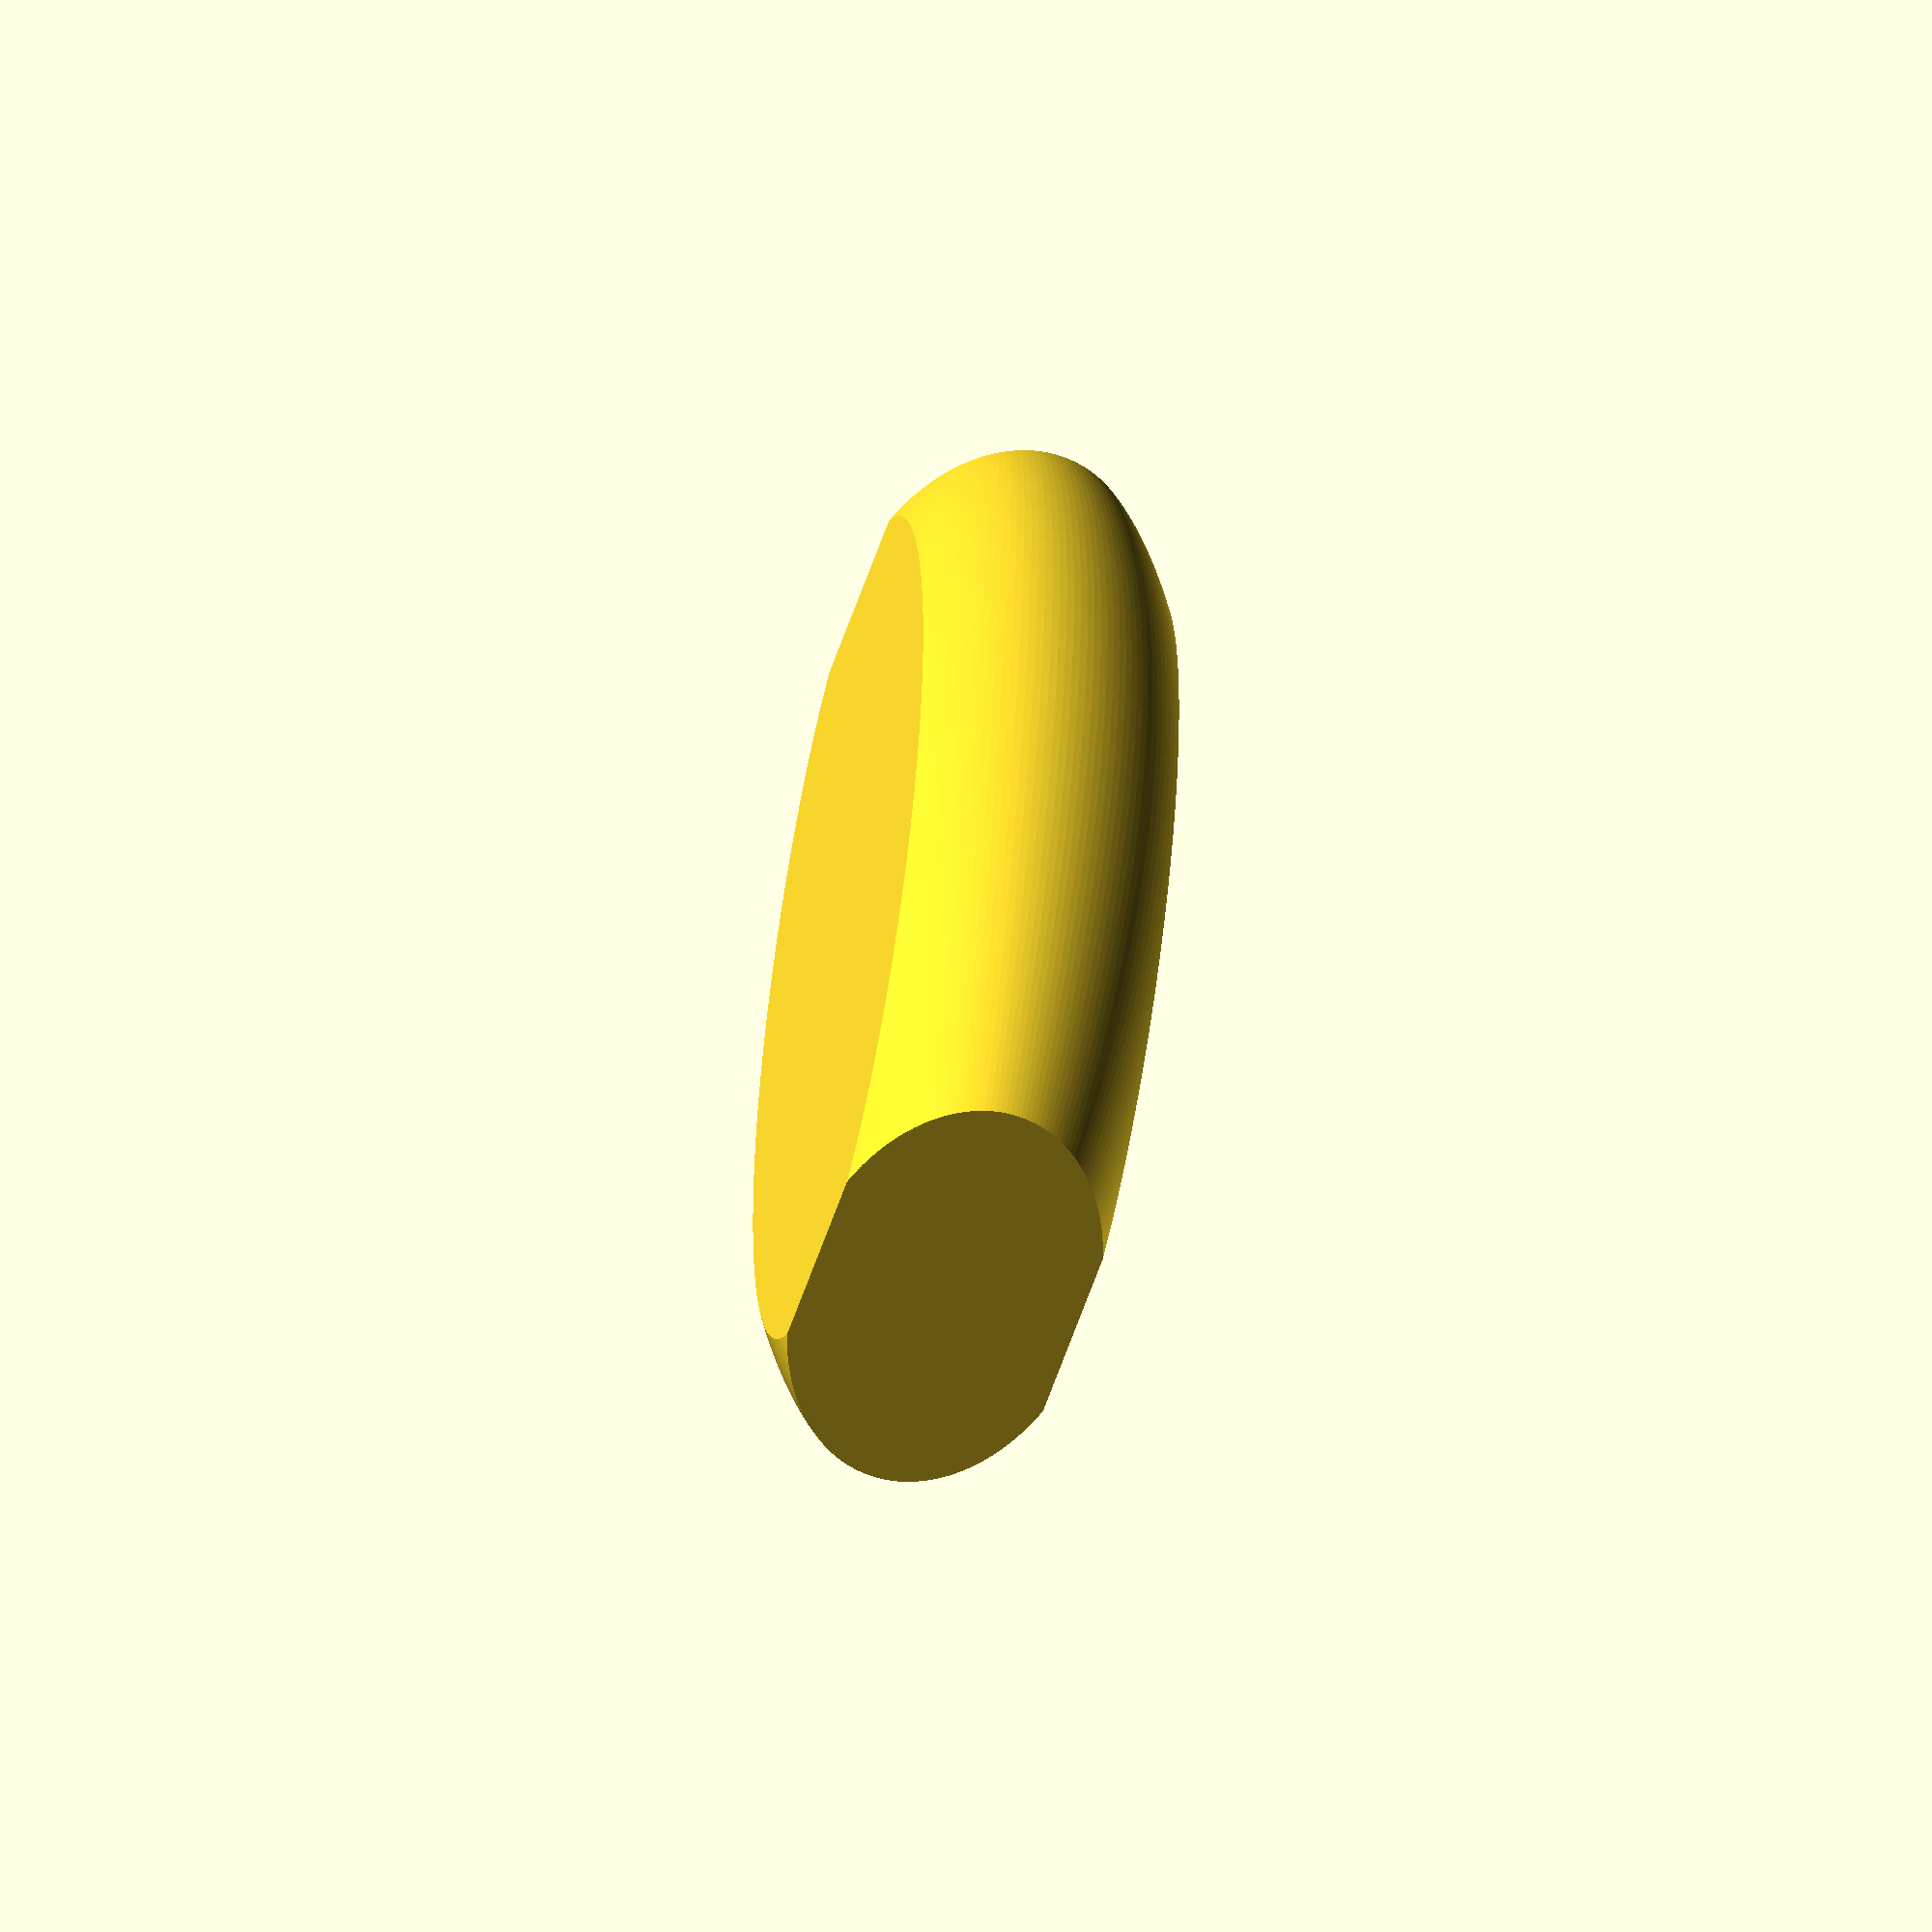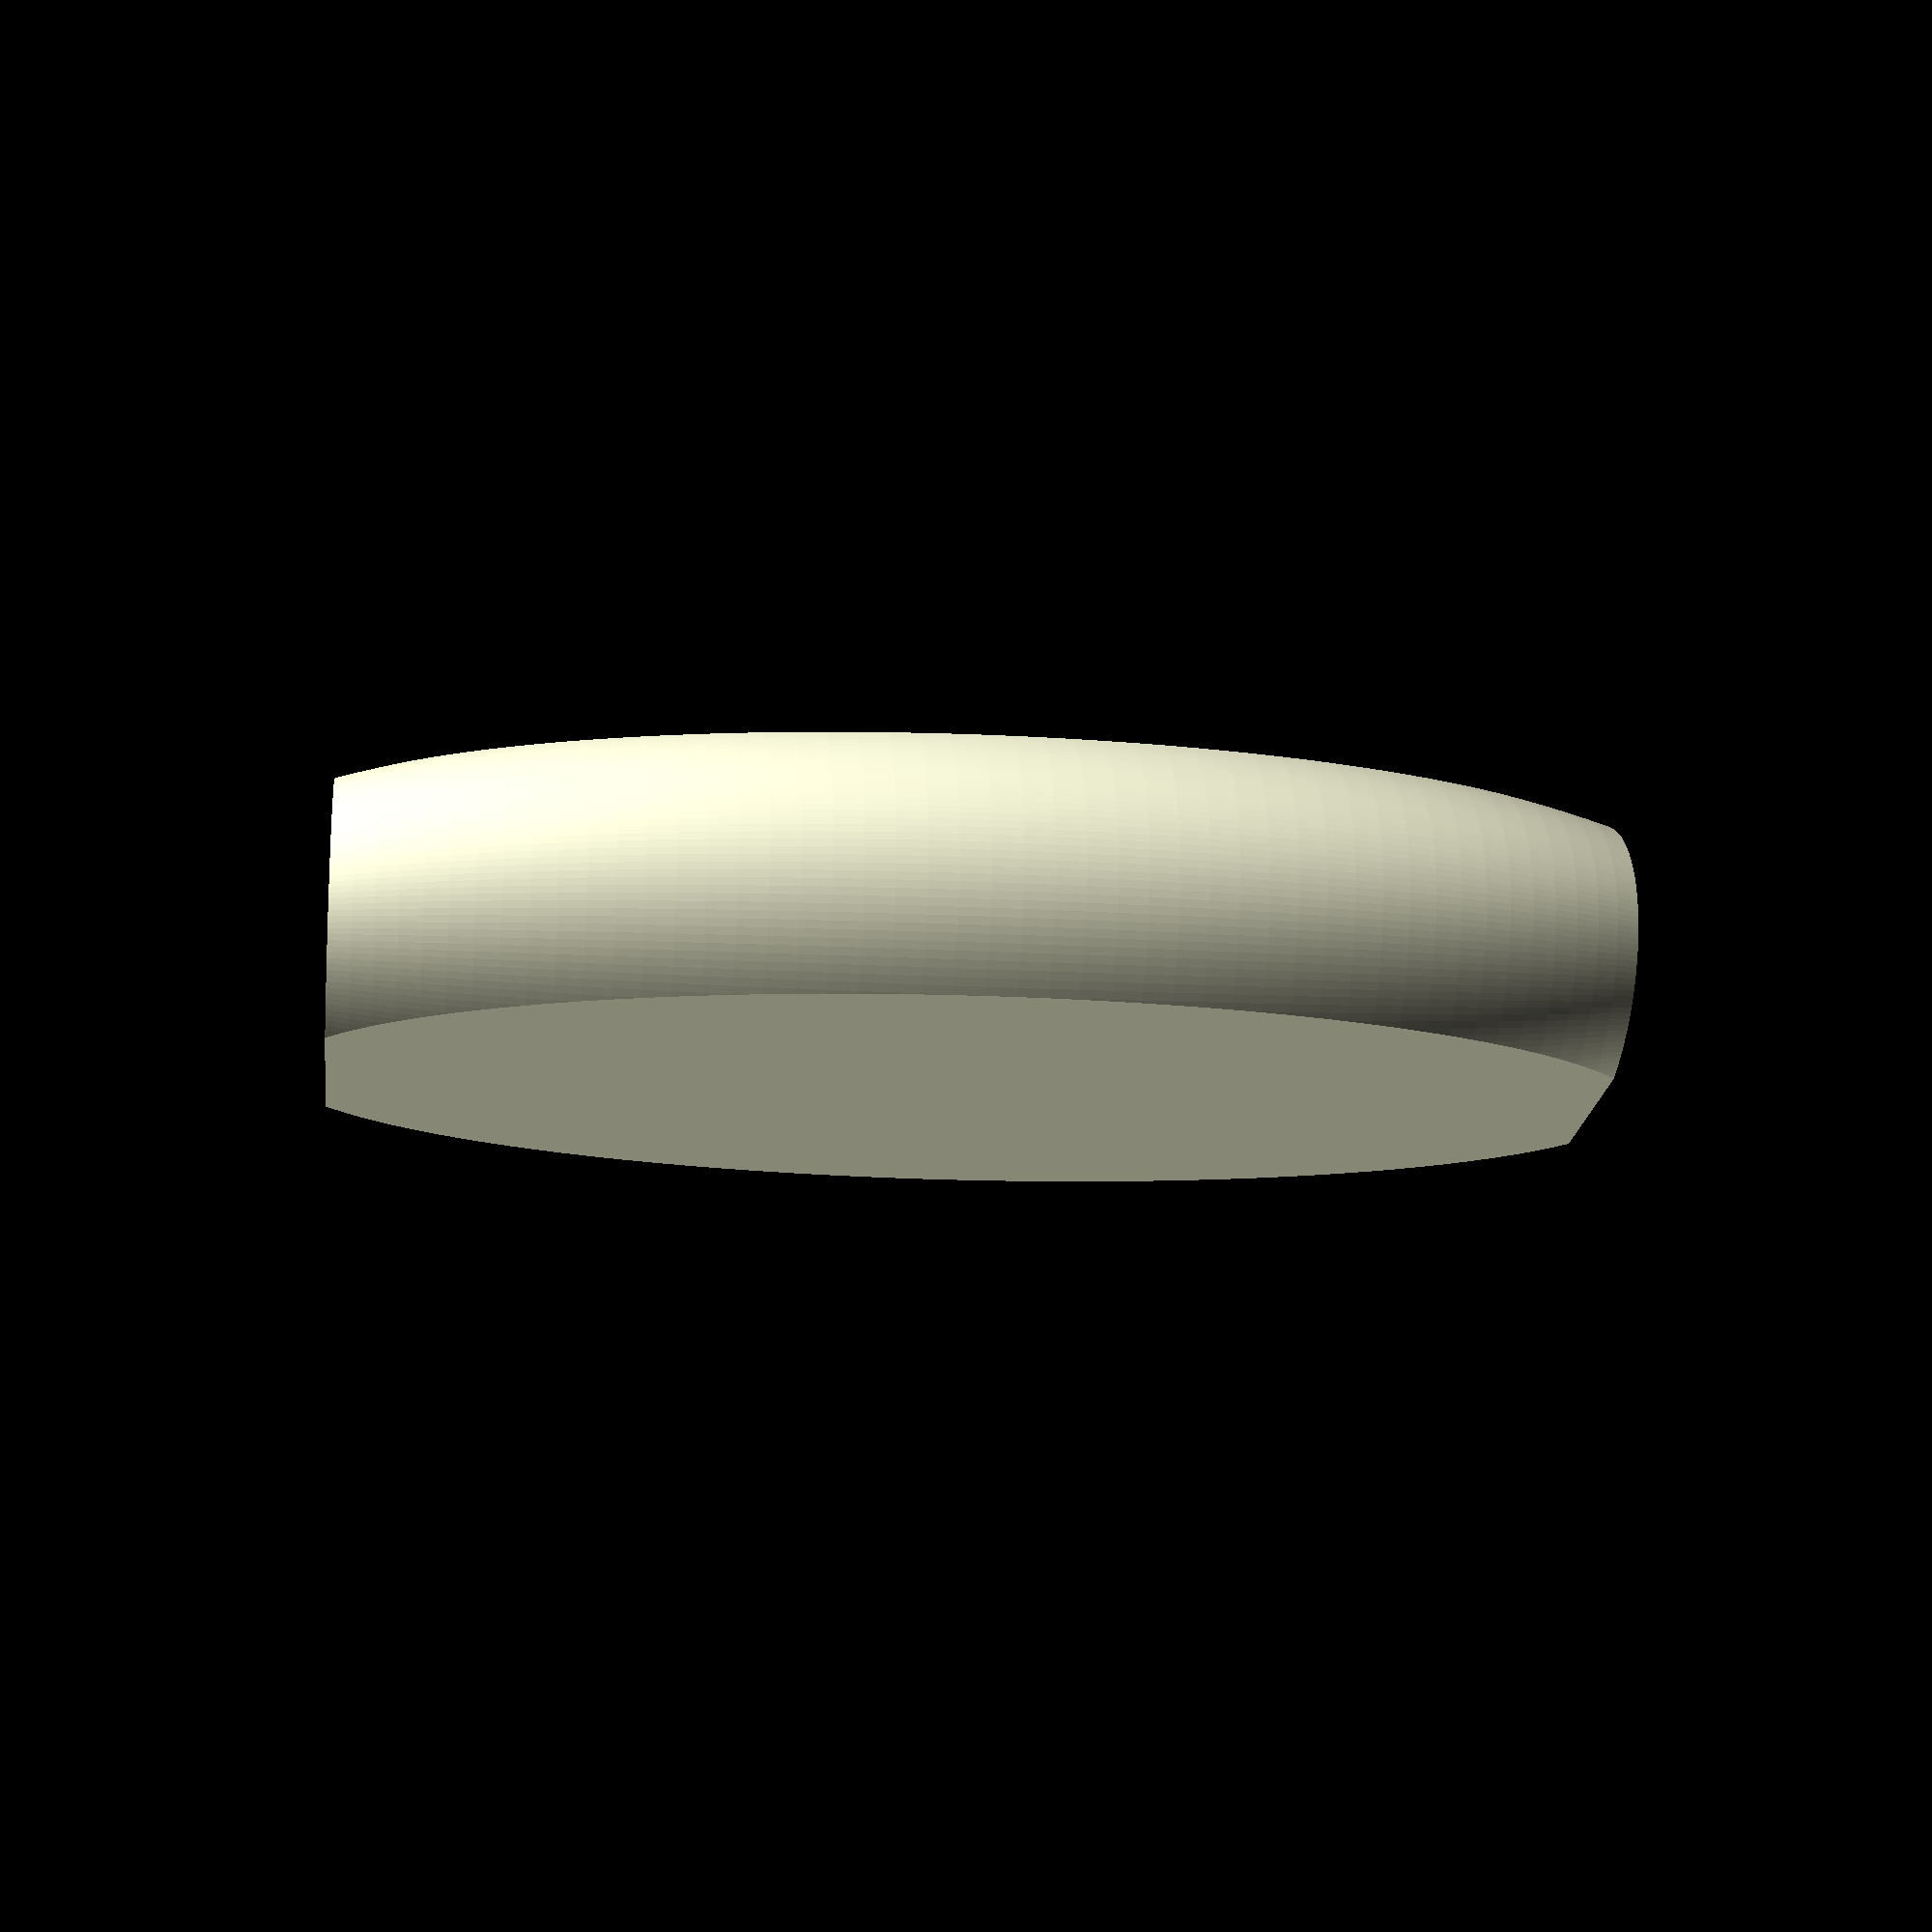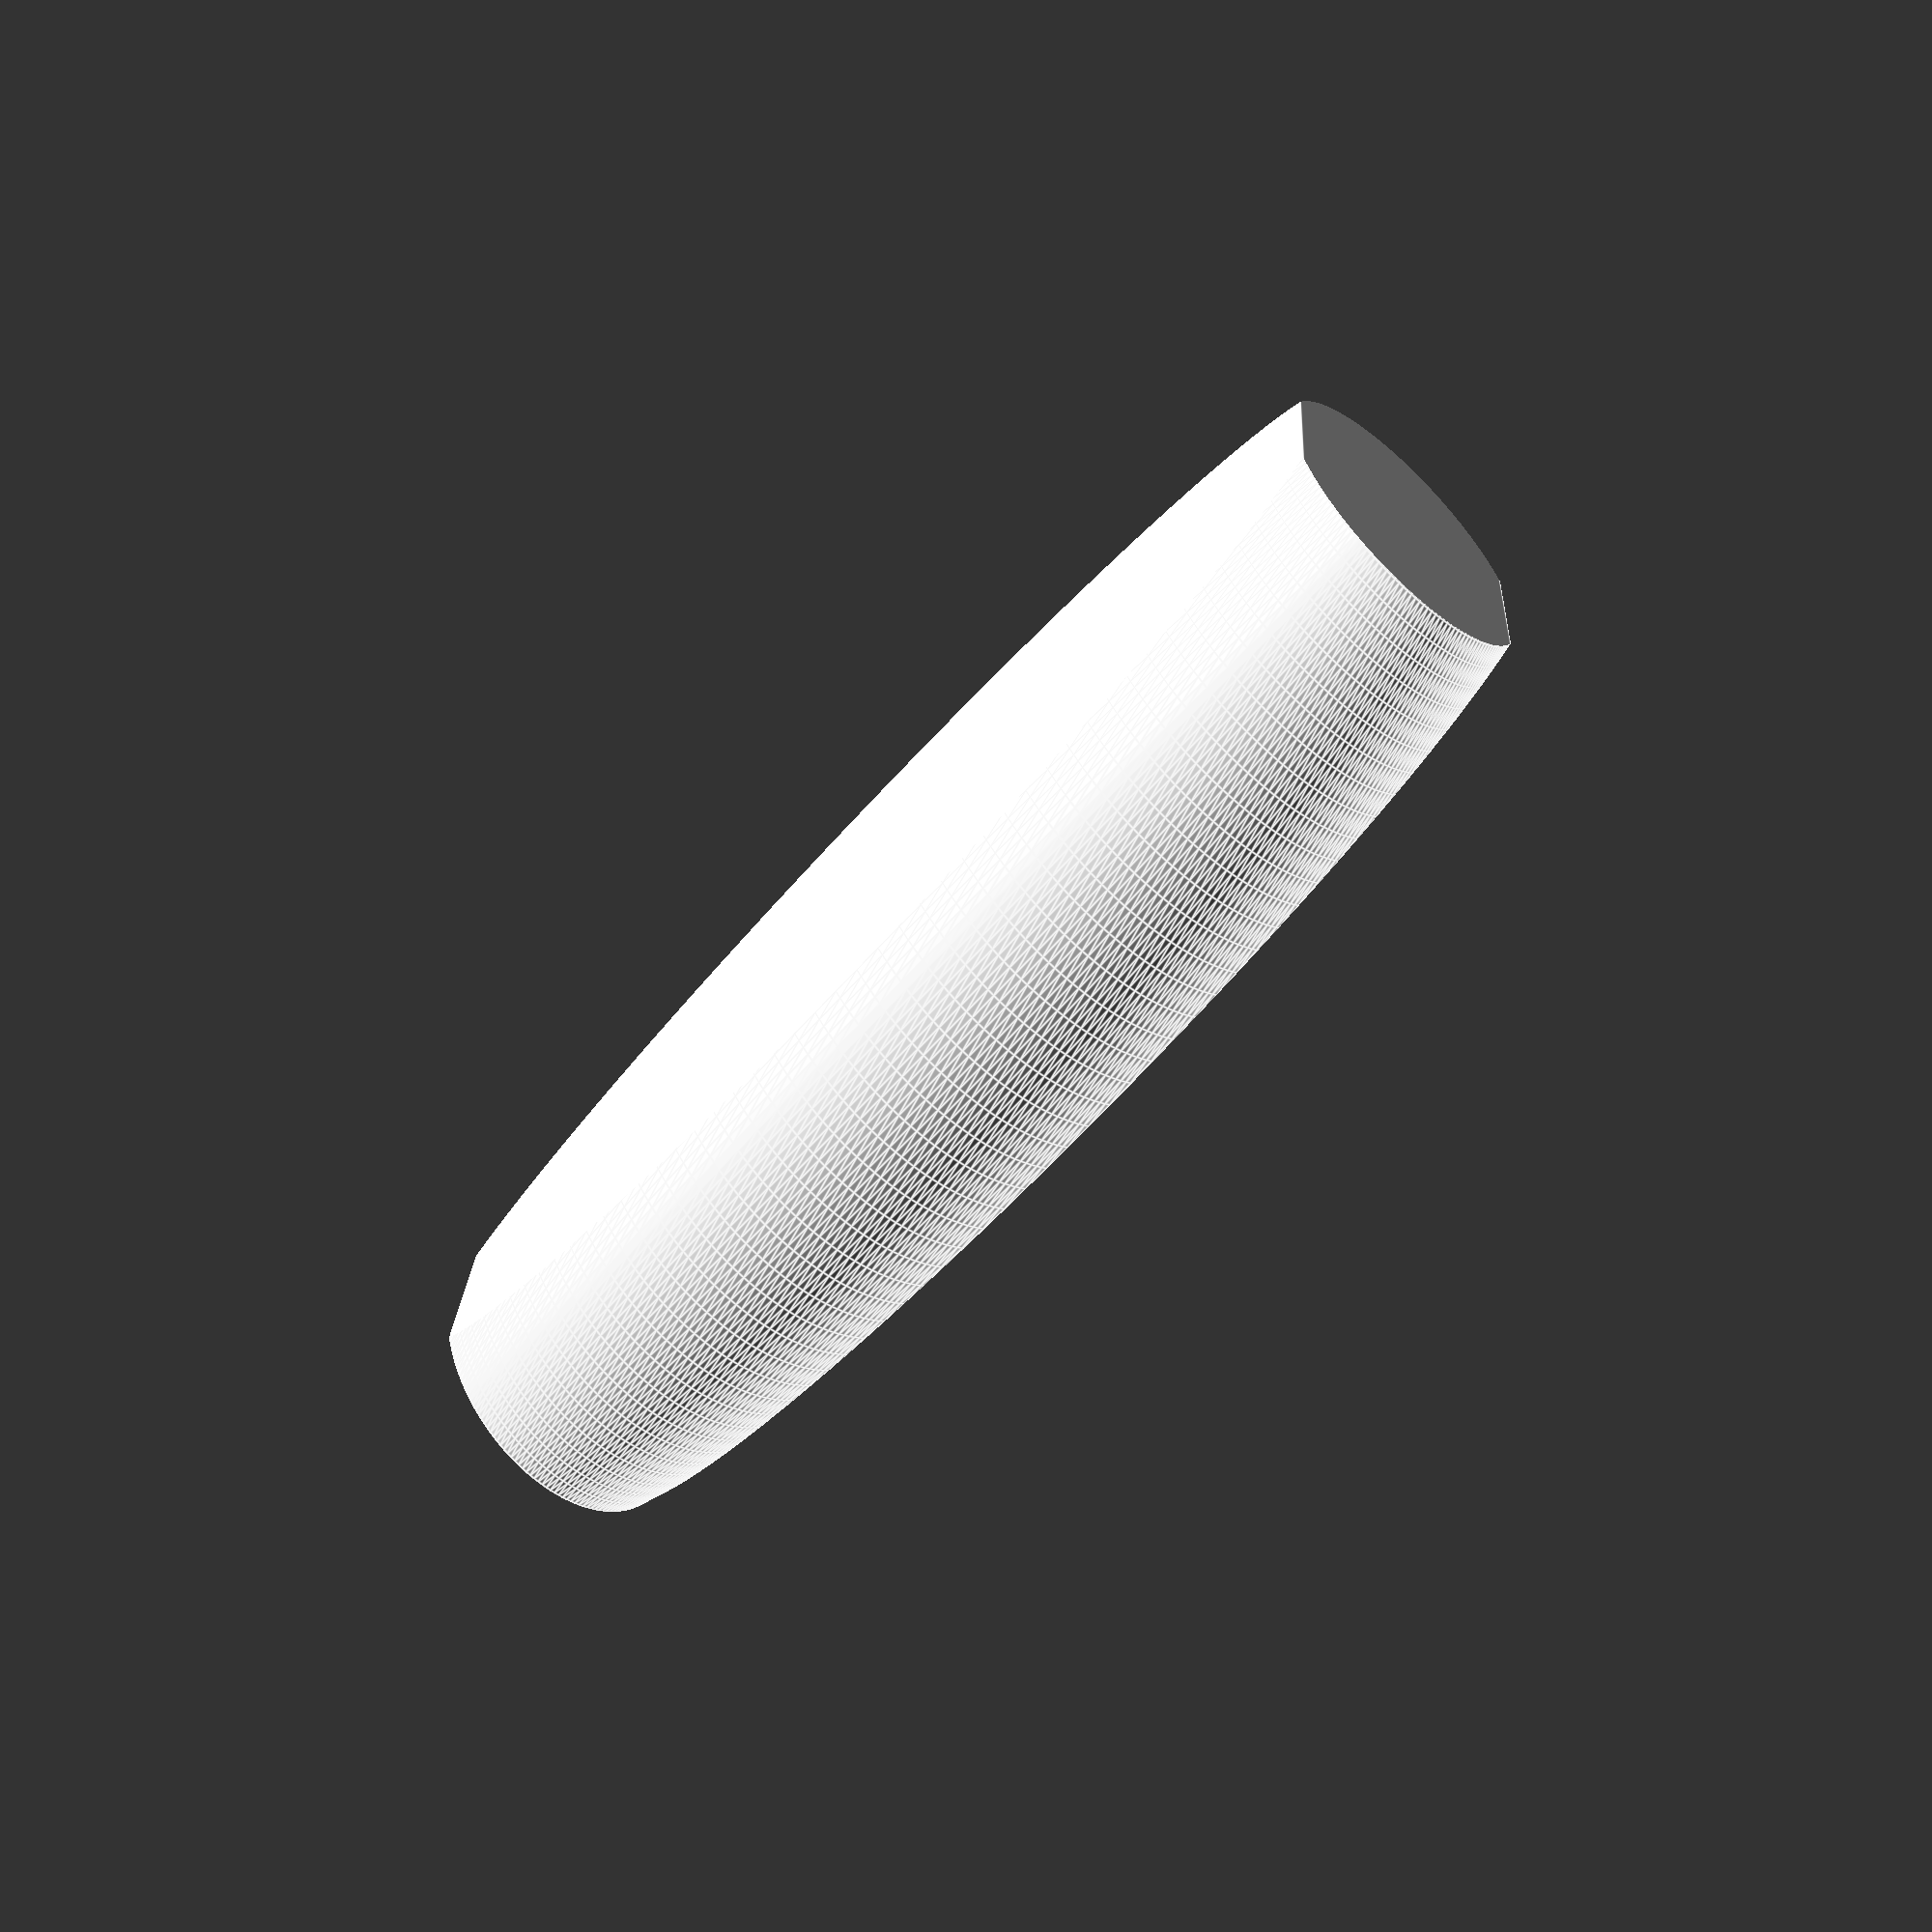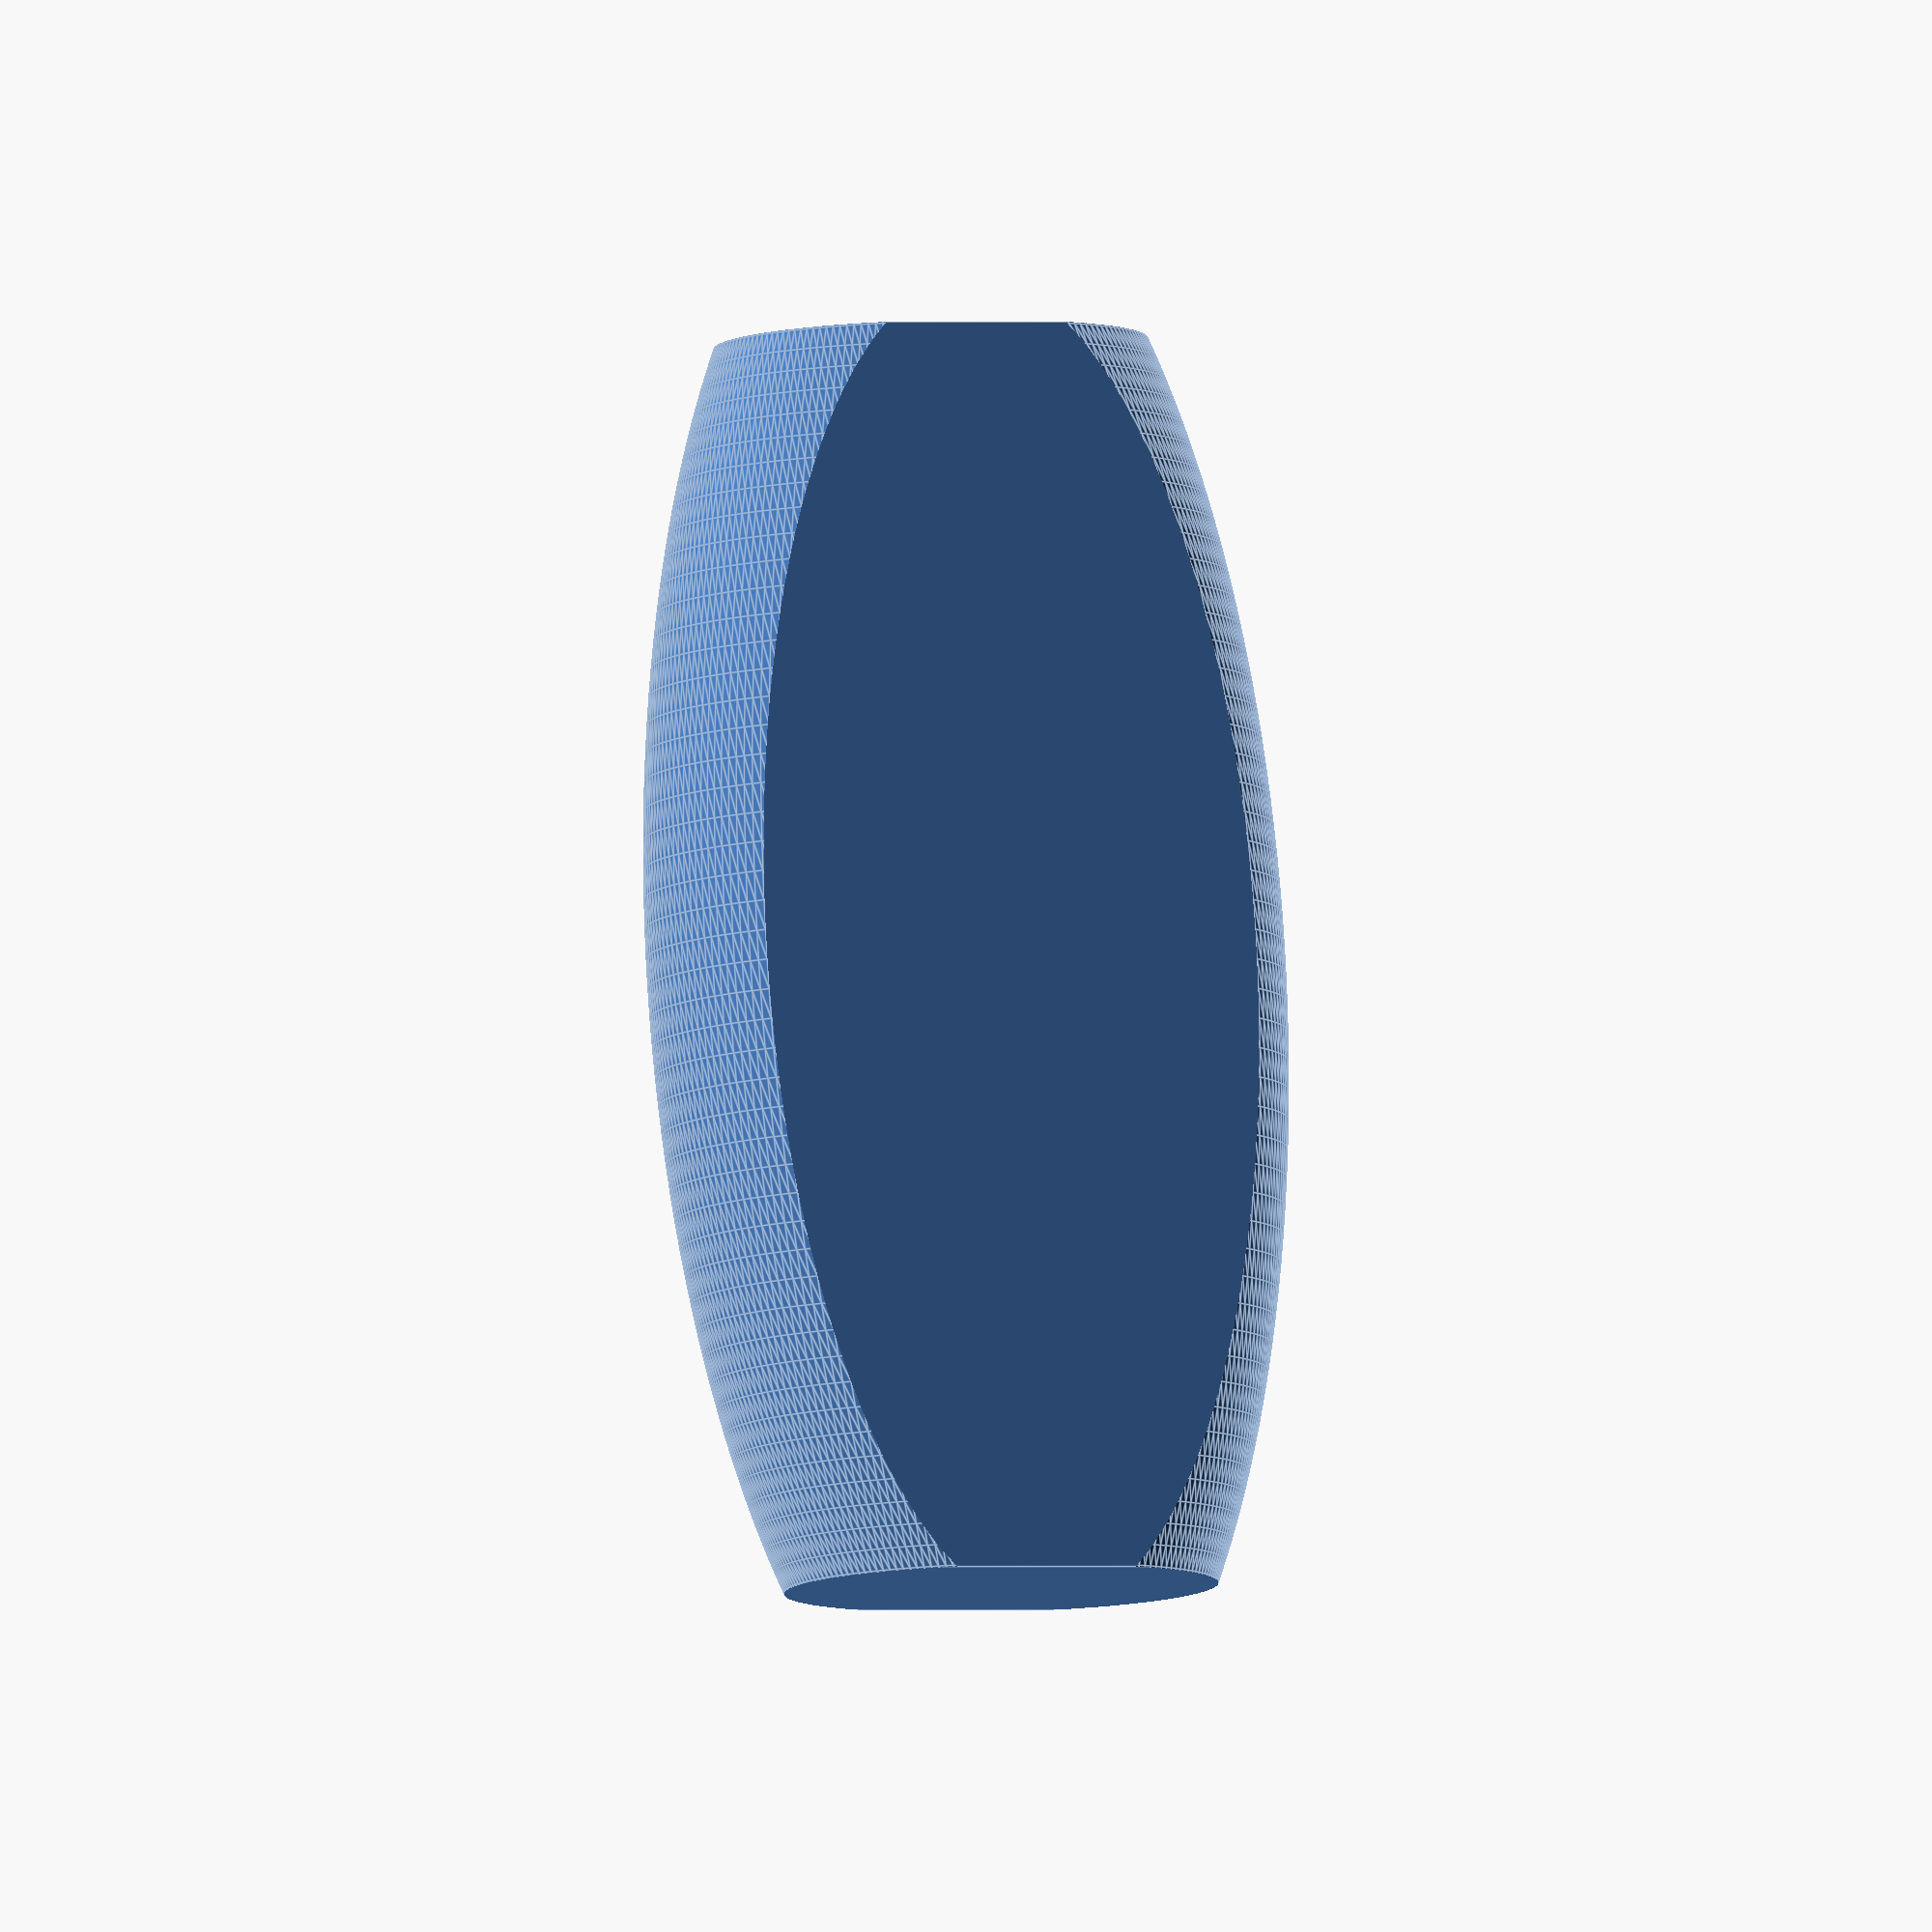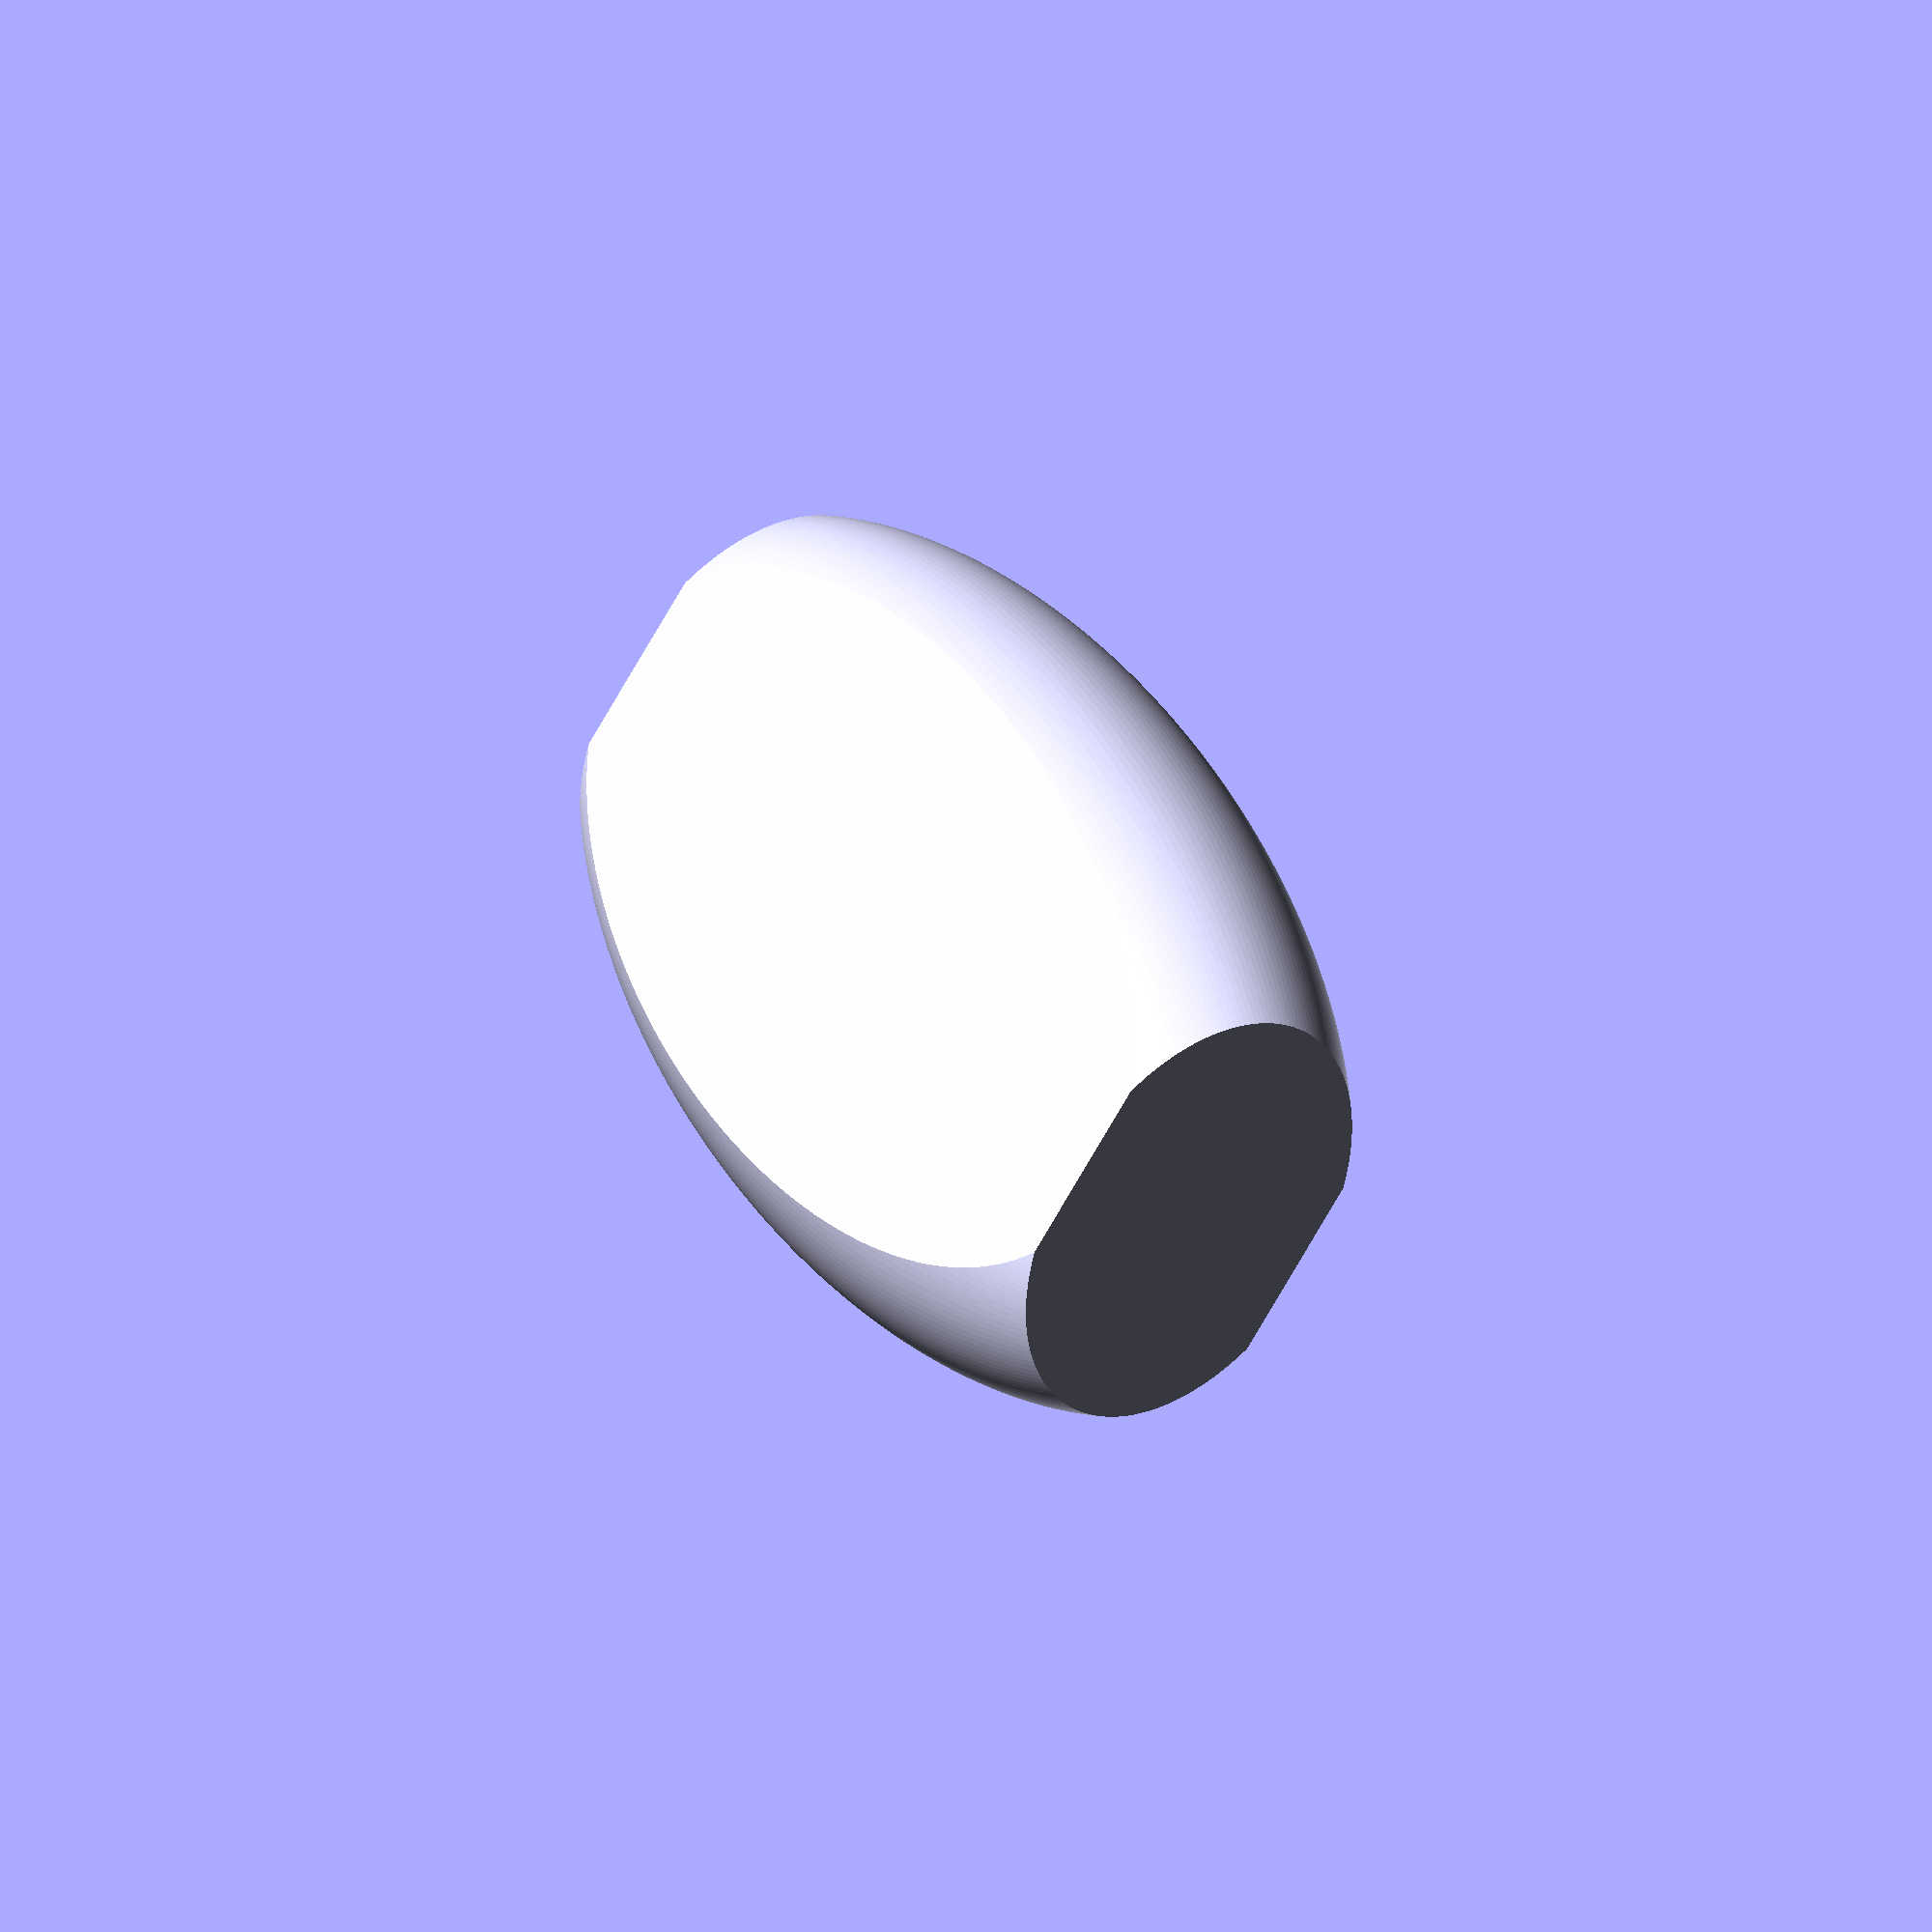
<openscad>
//Rack for my shampoo, razor blade, etc. in the bath room.

//Global settings.
$fs = 1;
$fa = 2;

module shampoo() {
	//Measurements!
	width = 90.7; //X
	depth = 60; //Y
	height = 173; //Z
	end_width = 61.7;
	end_depth = 37;

	a = acos(end_width / width); //Angle towards top corner of end cap.
	radius = height / 2 / sin(a);

	intersection() {
		translate([width / 2, 0, height / 2]) {
			scale([width / 2 / radius, depth / 2 / radius, 1]) {
				sphere(r = radius);
			}
		}
		translate([0, -end_depth / 2, 0]) {
			cube([width, end_depth, height]);
		}
	}
}

shampoo();
</openscad>
<views>
elev=148.4 azim=288.4 roll=178.1 proj=o view=solid
elev=196.3 azim=174.4 roll=96.9 proj=p view=wireframe
elev=65.2 azim=273.8 roll=318.2 proj=p view=edges
elev=98.8 azim=160.3 roll=3.2 proj=o view=edges
elev=154.5 azim=302.6 roll=200.7 proj=o view=wireframe
</views>
